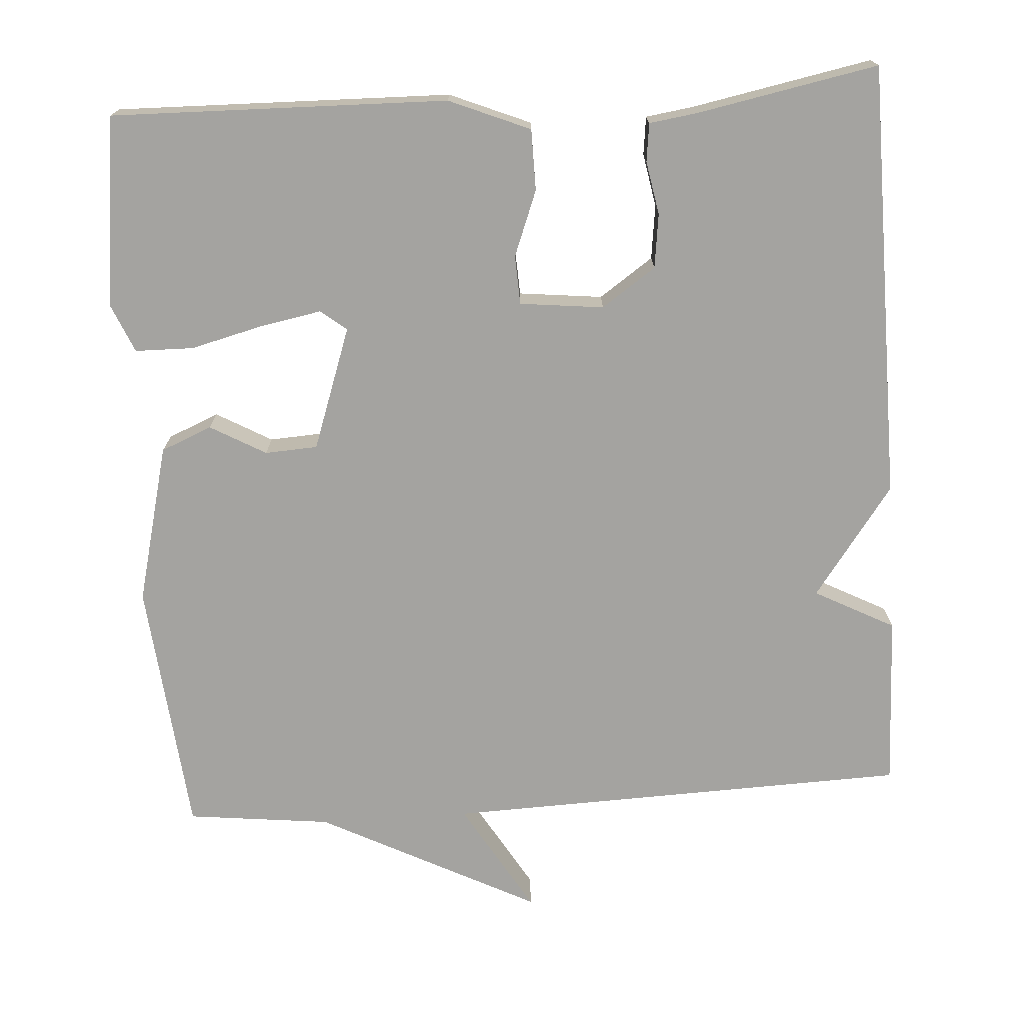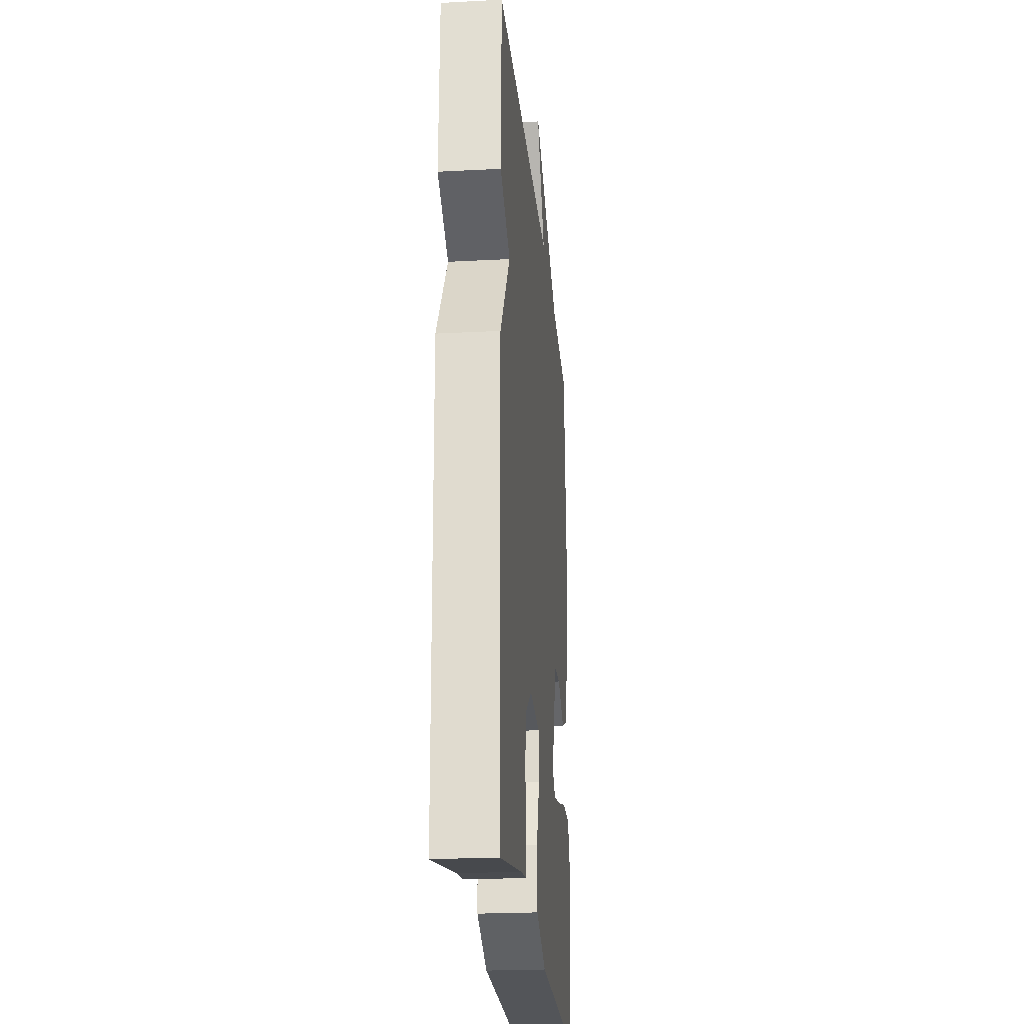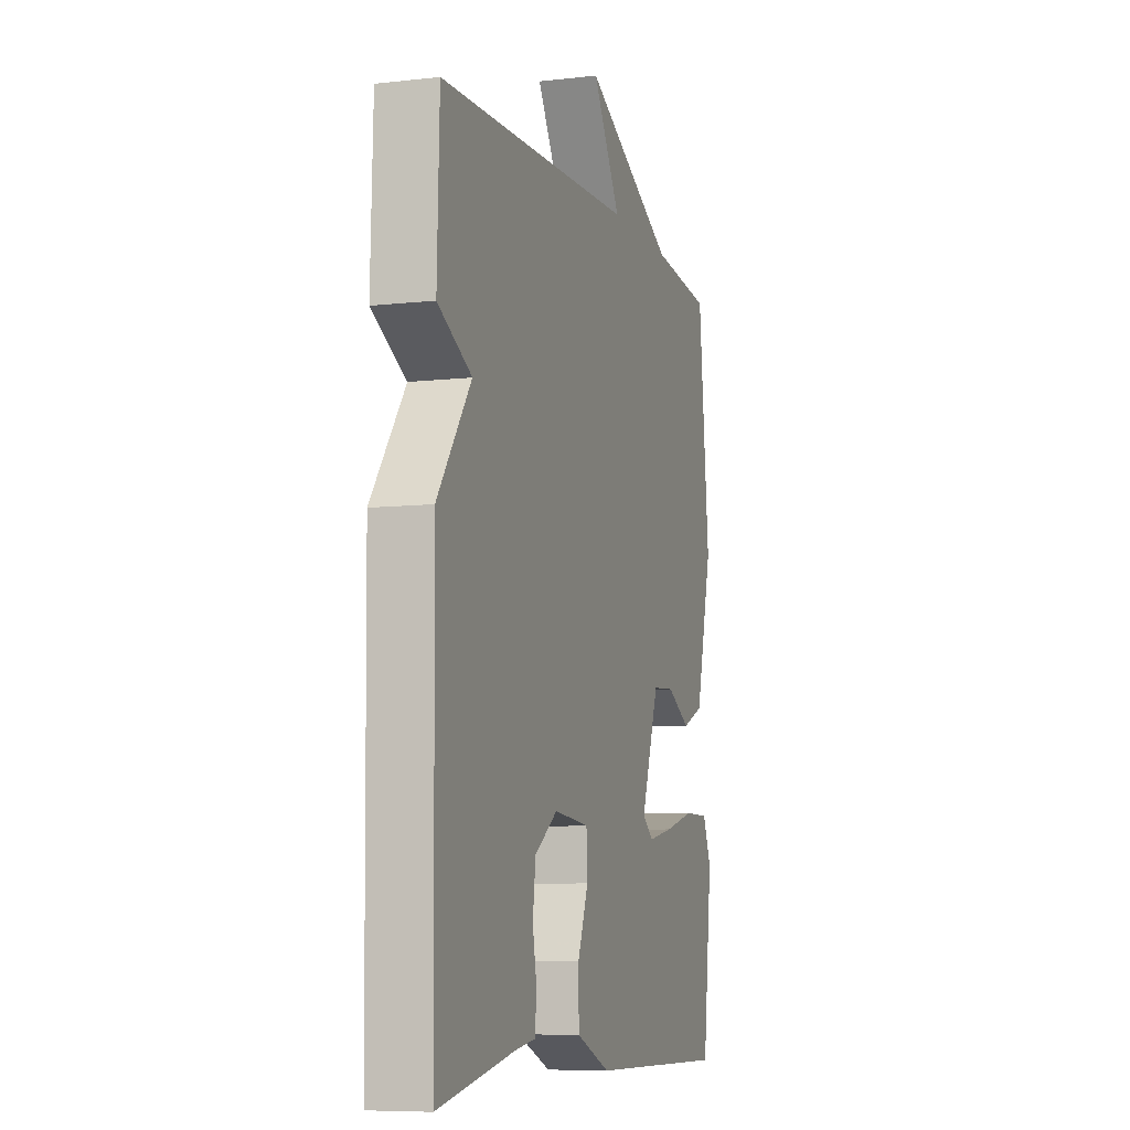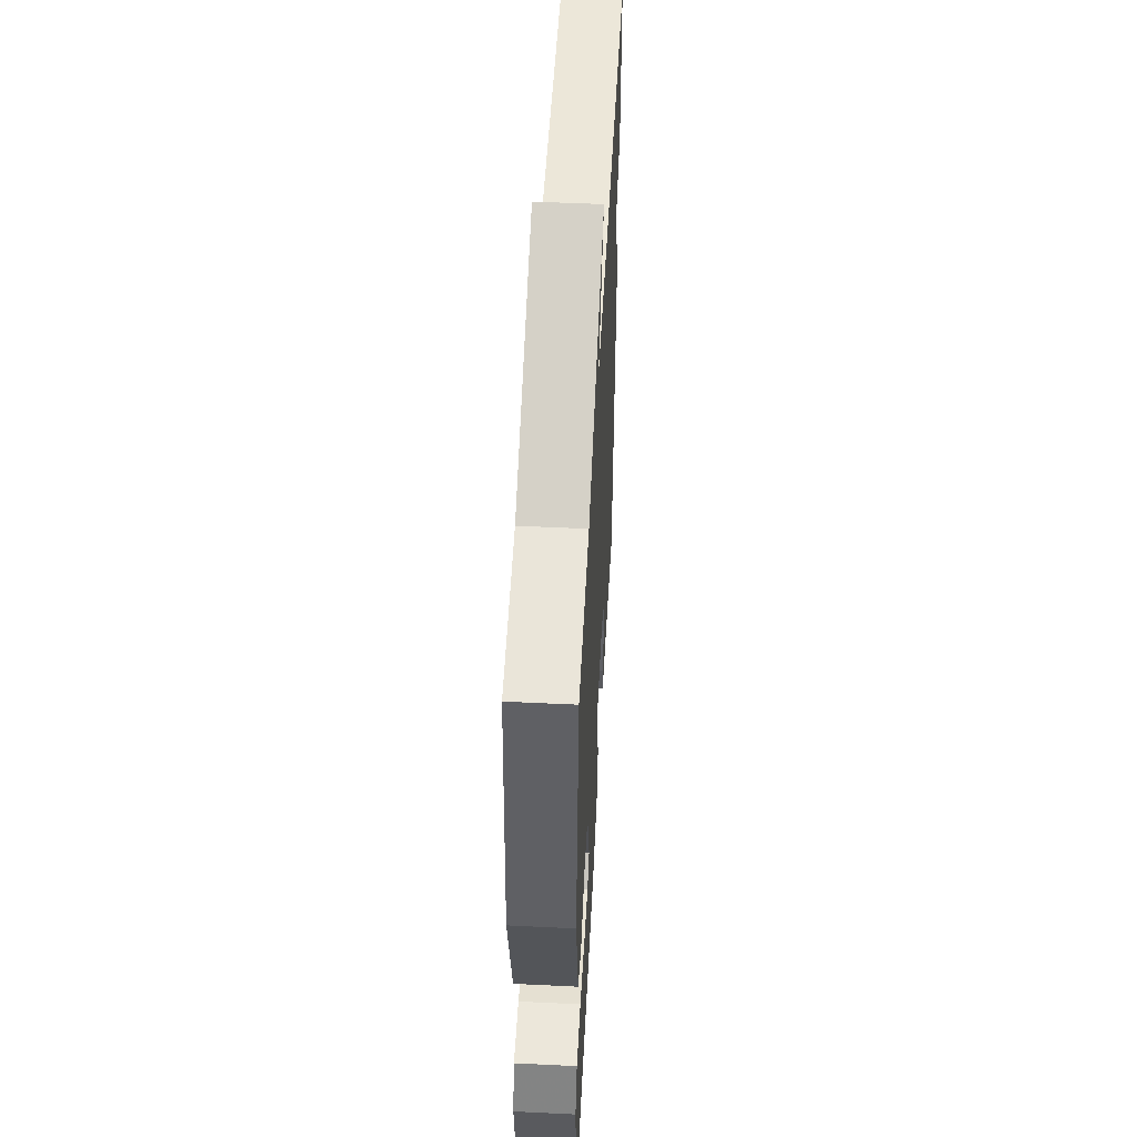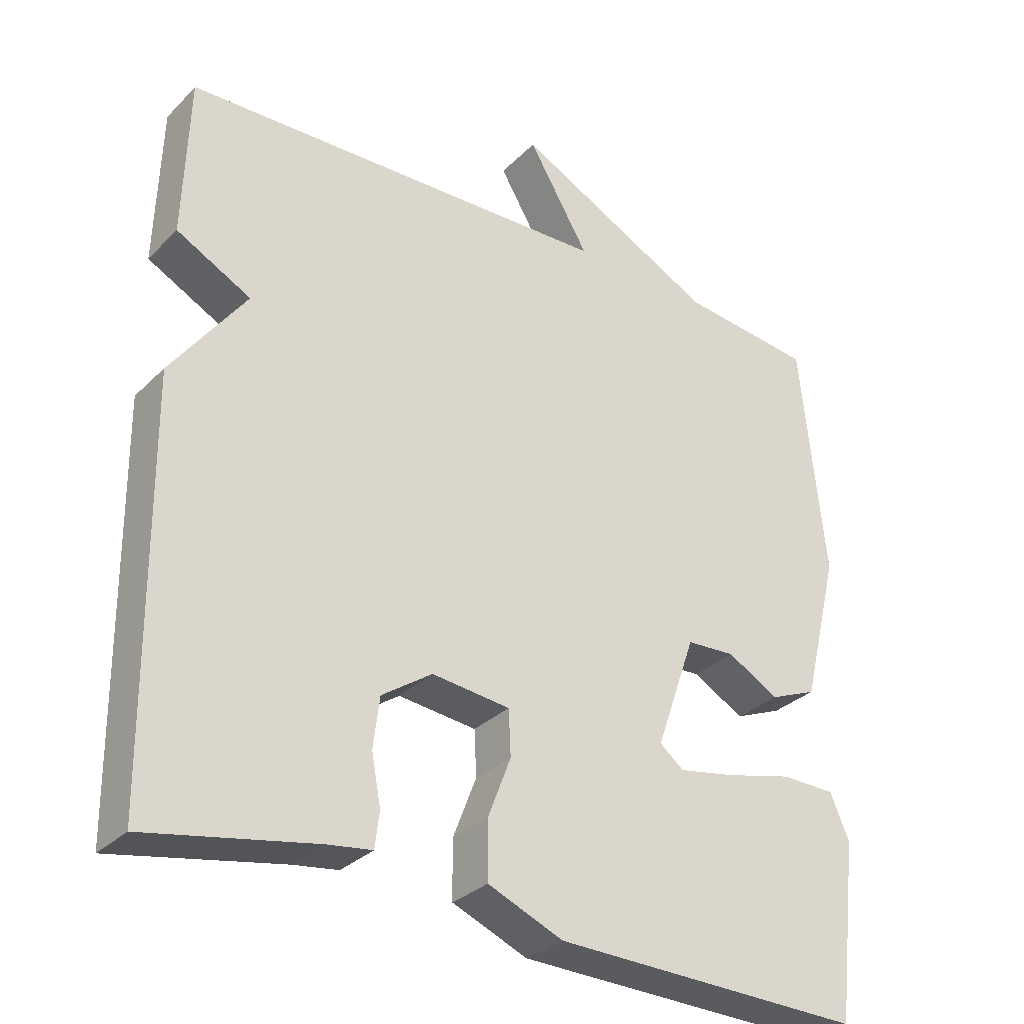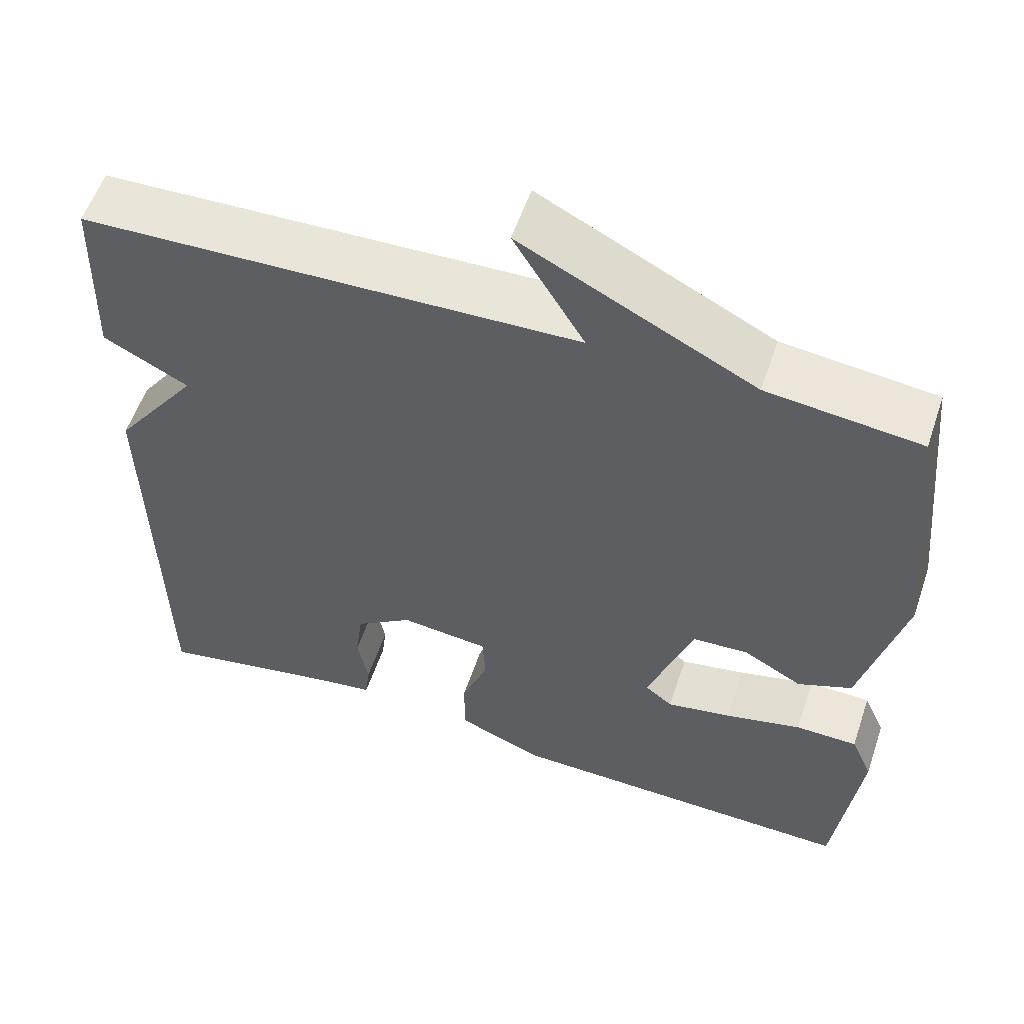
<metadata>
{"format":"obj","ext":"obj","renderer":"f3d","projection":"perspective","resolution":1024,"background":"white","views":[{"elev":-72.9,"azim":-176.3,"up":"+Y"},{"elev":-22.9,"azim":-84.8,"up":"+Z"},{"elev":-7.8,"azim":-72.3,"up":"+Z"},{"elev":51.6,"azim":93.0,"up":"+Z"},{"elev":-31.2,"azim":-36.2,"up":"+Z"},{"elev":56.7,"azim":18.7,"up":"+Z"}]}
</metadata>
<code>
v 0.5 0.07 0.5
v 0.534 0.07 0.163
v 0.482 0.07 -0.046
v 0.415 0.07 -0.074
v 0.342 0.07 -0.033
v 0.273 0.07 -0.037
v 0.217 0.07 -0.197
v 0.251 0.07 -0.224
v 0.331 0.07 -0.209
v 0.426 0.07 -0.185
v 0.503 0.07 -0.186
v 0.53 0.07 -0.249
v 0.5 0.07 -0.5
v 0.06 0.07 -0.491
v -0.046 0.07 -0.447
v -0.047 0.07 -0.367
v -0.014 0.07 -0.281
v -0.017 0.07 -0.217
v -0.127 0.07 -0.205
v -0.198 0.07 -0.254
v -0.207 0.07 -0.325
v -0.194 0.07 -0.395
v -0.2 0.07 -0.445
v -0.263 0.07 -0.454
v -0.5 0.07 -0.5
v -0.507 0.07 0.073
v -0.402 0.07 0.218
v -0.507 0.07 0.273
v -0.5 0.07 0.5
v 0.111 0.07 0.521
v 0.024 0.07 0.667
v 0.311 0.07 0.521
v 0.5 0 0.5
v 0.534 0 0.163
v 0.482 0 -0.046
v 0.415 0 -0.074
v 0.342 0 -0.033
v 0.273 0 -0.037
v 0.217 0 -0.197
v 0.251 0 -0.224
v 0.331 0 -0.209
v 0.426 0 -0.185
v 0.503 0 -0.186
v 0.53 0 -0.249
v 0.5 0 -0.5
v 0.06 0 -0.491
v -0.046 0 -0.447
v -0.047 0 -0.367
v -0.014 0 -0.281
v -0.017 0 -0.217
v -0.127 0 -0.205
v -0.198 0 -0.254
v -0.207 0 -0.325
v -0.194 0 -0.395
v -0.2 0 -0.445
v -0.263 0 -0.454
v -0.5 0 -0.5
v -0.507 0 0.073
v -0.402 0 0.218
v -0.507 0 0.273
v -0.5 0 0.5
v 0.111 0 0.521
v 0.024 0 0.667
v 0.311 0 0.521
f 30 31 32
f 1 2 3
f 32 1 3
f 30 32 3
f 29 30 3
f 28 29 3
f 27 28 3
f 24 25 26 27
f 23 24 27
f 22 23 27
f 21 22 27
f 20 21 27
f 19 20 27
f 18 19 27
f 15 16 17
f 14 15 17
f 13 14 17
f 12 13 17
f 11 12 17
f 9 10 11
f 8 9 11 17
f 7 8 17 18
f 3 4 5
f 27 3 5
f 27 5 6
f 6 7 18 27
f 64 63 62
f 35 34 33
f 35 33 64
f 35 64 62
f 35 62 61
f 35 61 60
f 35 60 59
f 59 58 57 56
f 59 56 55
f 59 55 54
f 59 54 53
f 59 53 52
f 59 52 51
f 59 51 50
f 49 48 47
f 49 47 46
f 49 46 45
f 49 45 44
f 49 44 43
f 43 42 41
f 49 43 41 40
f 50 49 40 39
f 37 36 35
f 37 35 59
f 38 37 59
f 59 50 39 38
f 1 33 34 2
f 2 34 35 3
f 3 35 36 4
f 4 36 37 5
f 5 37 38 6
f 6 38 39 7
f 7 39 40 8
f 8 40 41 9
f 9 41 42 10
f 10 42 43 11
f 11 43 44 12
f 12 44 45 13
f 13 45 46 14
f 14 46 47 15
f 15 47 48 16
f 16 48 49 17
f 17 49 50 18
f 18 50 51 19
f 19 51 52 20
f 20 52 53 21
f 21 53 54 22
f 22 54 55 23
f 23 55 56 24
f 24 56 57 25
f 25 57 58 26
f 26 58 59 27
f 27 59 60 28
f 28 60 61 29
f 29 61 62 30
f 30 62 63 31
f 31 63 64 32
f 32 64 33 1

</code>
